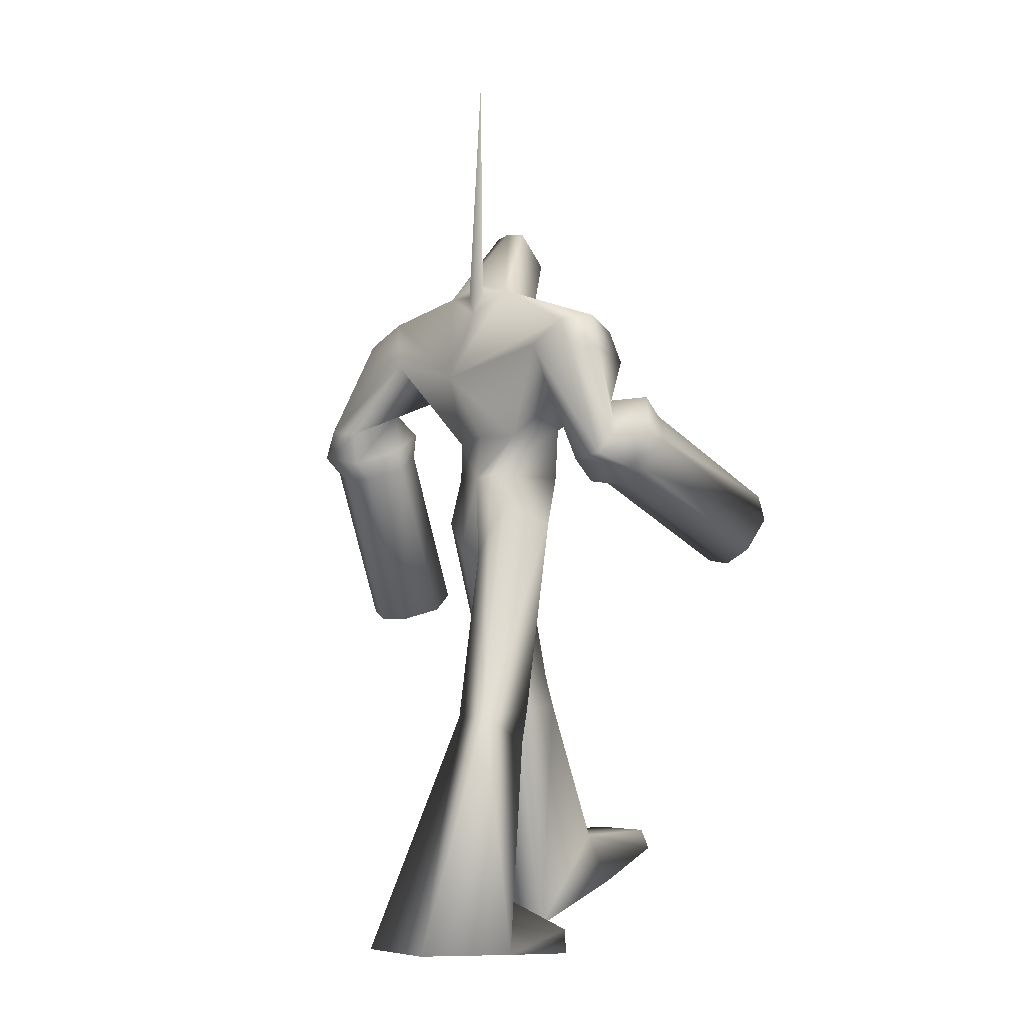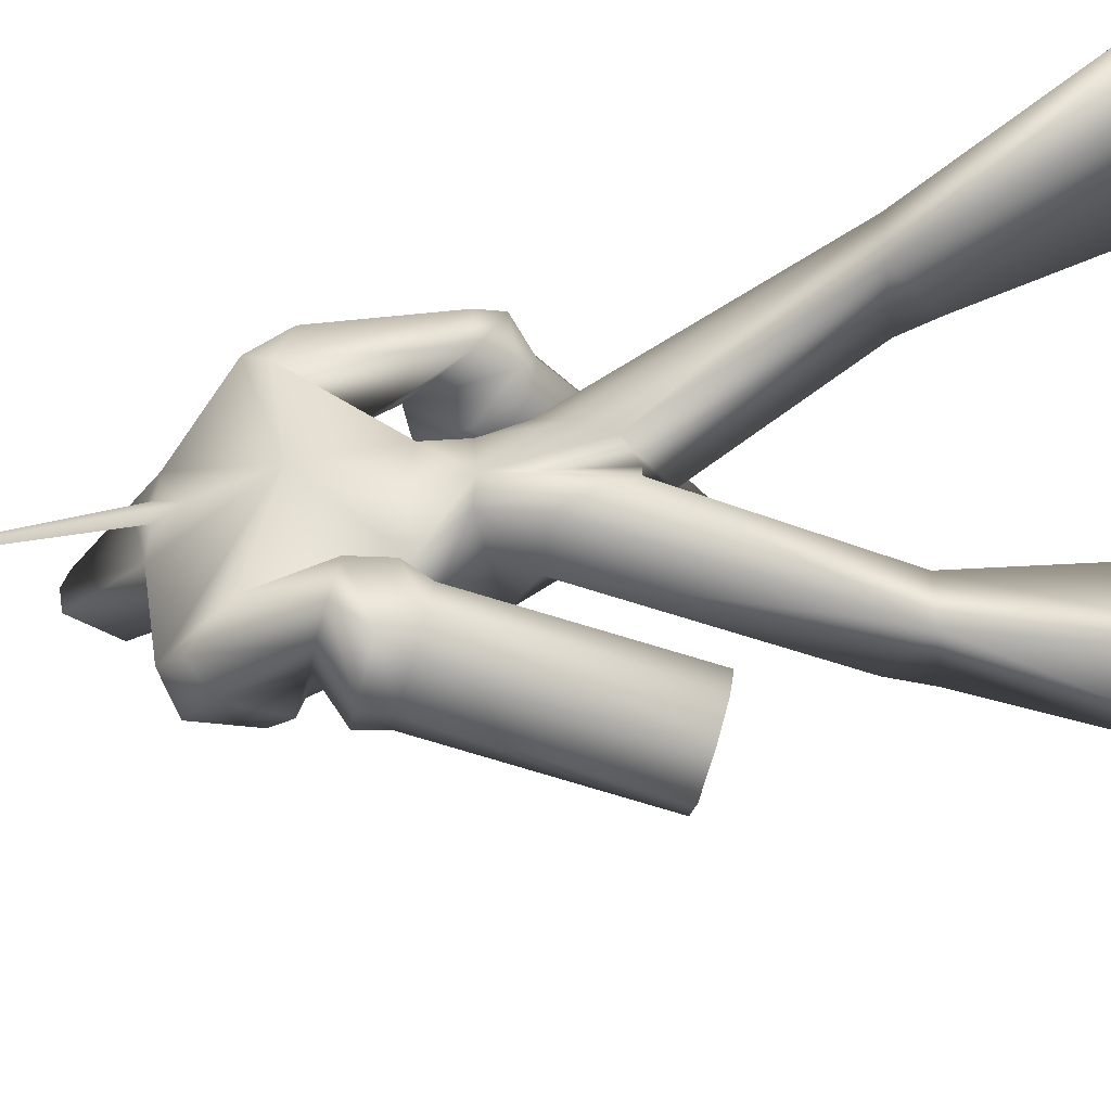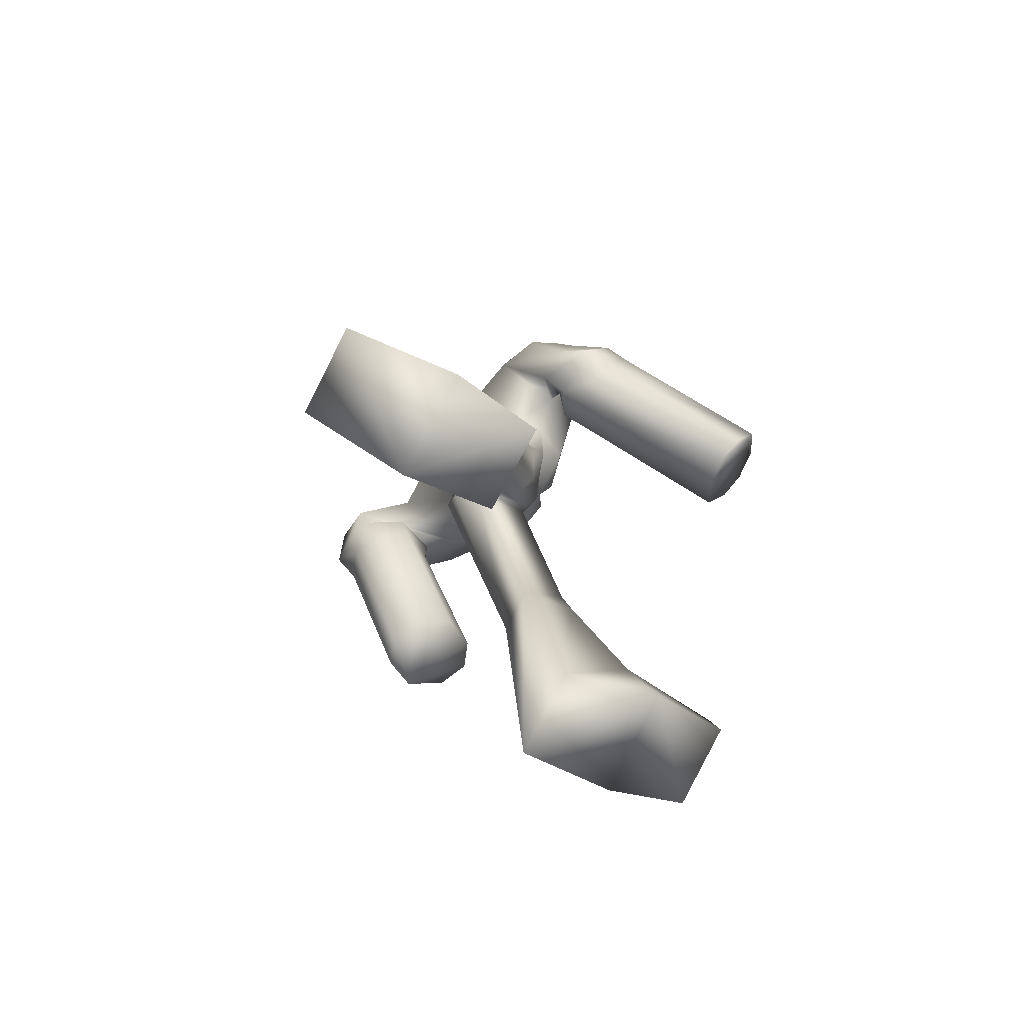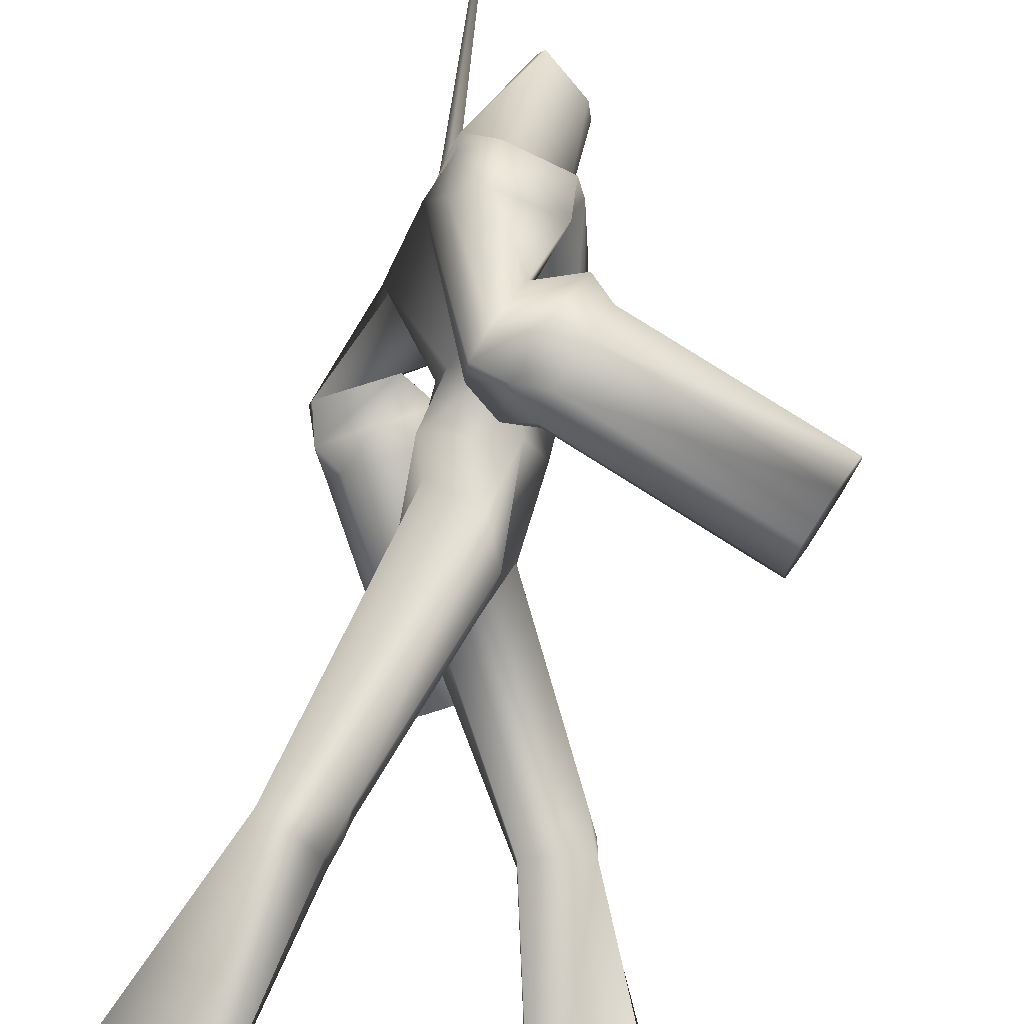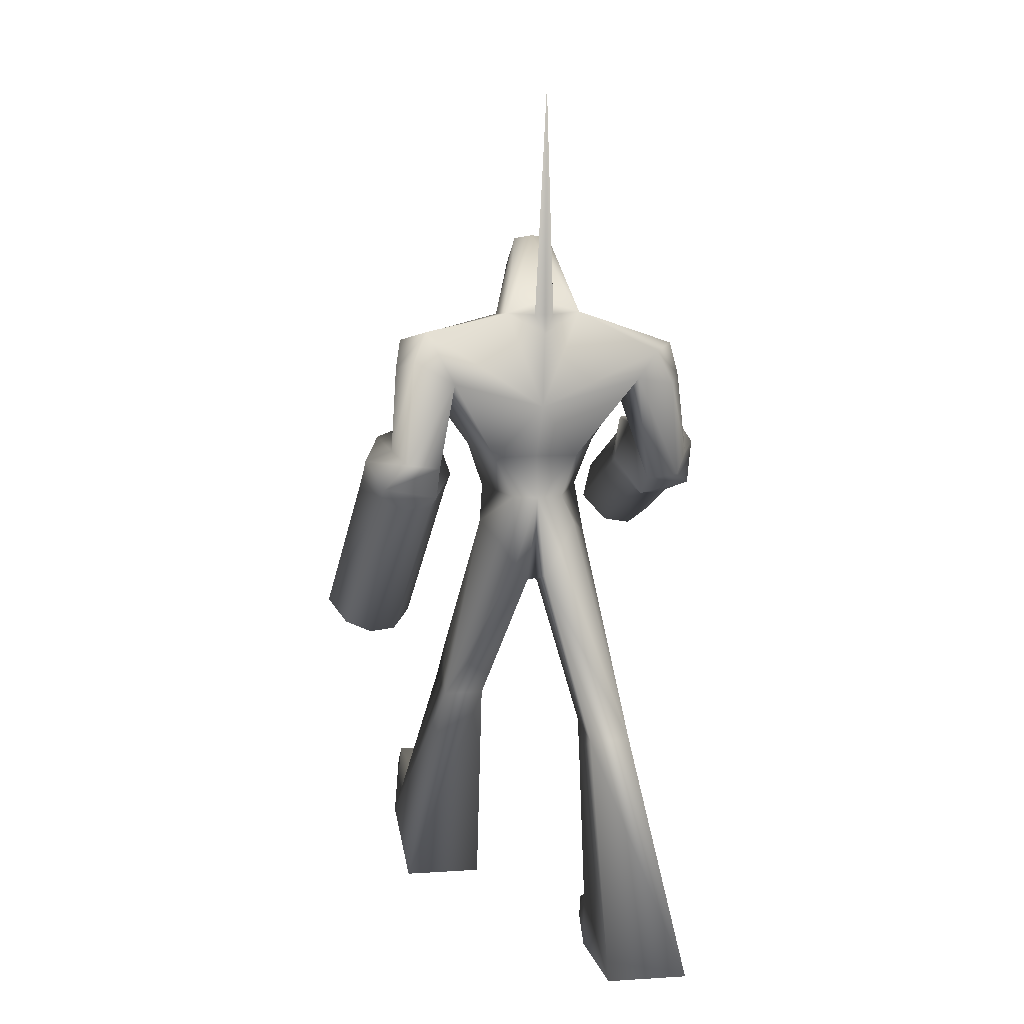
<metadata>
{"format":"obj","ext":"obj","renderer":"f3d","projection":"perspective","resolution":1024,"background":"white","views":[{"elev":-6.2,"azim":-39.6,"up":"+Y"},{"elev":-37.8,"azim":-75.4,"up":"+Z"},{"elev":-79.6,"azim":-27.2,"up":"+Y"},{"elev":76.2,"azim":7.1,"up":"+Z"},{"elev":13.7,"azim":-97.8,"up":"+Y"}]}
</metadata>
<code>
v 0.8184 1.588 0.6334
v 0.8462 1.651 0.3684
v 0.8749 1.707 0.4545
v 0.7431 1.441 0.4129
v 0.7882 1.534 0.3283
v 0.7621 1.474 0.5962
v 0.7362 1.424 0.5126
v 0.8662 1.687 0.559
v 0.8462 1.651 0.3684
v 0.297 1.911 0.3828
v 0.3258 1.967 0.4689
v 0.8749 1.707 0.4545
v 0.7431 1.441 0.4129
v 0.194 1.7 0.4273
v 0.2391 1.794 0.3427
v 0.7882 1.534 0.3283
v 0.8184 1.588 0.6334
v 0.2693 1.847 0.6478
v 0.213 1.734 0.6106
v 0.7621 1.474 0.5962
v 0.1871 1.683 0.527
v 0.7362 1.424 0.5126
v 0.297 1.911 0.3828
v 0.8462 1.651 0.3684
v 0.3171 1.946 0.5734
v 0.8662 1.687 0.559
v 0.1053 2.083 0.3472
v 0.2036 2.27 0.4333
v 0.203 2.147 0.4934
v 0.03294 2.299 0.5245
v 0.02865 2.176 0.5567
v -0.06508 2.282 0.4563
v -0.06566 2.159 0.5165
v -0.1267 2.191 0.3738
v 0.1156 1.969 0.4005
v 0.1285 1.992 0.5216
v 0.0658 1.863 0.6002
v 0.0204 1.775 0.4434
v 0.1053 2.083 0.3472
v 0.1156 1.969 0.4005
v 0.02822 1.787 0.562
v 0.2389 1.976 0.3757
v 0.2595 2.013 0.5704
v 0.1952 1.88 0.6543
v 0.1036 1.699 0.4359
v 0.1647 1.826 0.3421
v 0.2389 1.976 0.3757
v 0.123 1.734 0.6232
v 0.3258 1.967 0.4689
v 0.3171 1.946 0.5734
v 0.2693 1.847 0.6478
v 0.194 1.7 0.4273
v 0.2391 1.794 0.3427
v 0.213 1.734 0.6106
v 0.1871 1.683 0.527
v 0.297 1.911 0.3828
v 0.297 1.911 0.3828
v -0.09517 3.256 0.02823
v -0.1202 2.436 0.02108
v -0.1041 2.433 0.05443
v -0.08226 2.484 0.01667
v -0.05511 0.003958 0.1794
v -0.0495 0.08567 0.1845
v -0.04335 0.08542 0.4488
v -0.04655 0.003643 0.4589
v -0.3408 0.02249 0.1469
v -0.3136 0.2173 0.152
v -0.3075 0.2164 0.4163
v -0.3322 0.02233 0.4968
v -0.3322 0.02233 0.4968
v -0.6941 0.04049 0.4676
v -0.3408 0.02249 0.1469
v -0.6937 0.04047 0.1794
v -0.3055 0.8344 0.3208
v 0.09165 1.557 0.2058
v -0.05703 1.632 0.1442
v -0.1042 0.8583 0.3136
v -0.1042 0.8583 0.3136
v 0.1007 1.363 0.02634
v 0.1382 1.446 0.1161
v -0.1079 0.8588 0.1571
v -0.3055 0.8344 0.3208
v -0.05703 1.632 0.1442
v -0.1001 1.53 0.08562
v -0.1034 1.432 0.02709
v -0.3054 0.8343 0.1737
v -0.3054 0.8343 0.1737
v -0.1034 1.432 0.02709
v 0.1007 1.363 0.02634
v -0.1079 0.8588 0.1571
v -0.1449 0.7443 0.3357
v -0.1197 0.791 0.2464
v -0.1486 0.7449 0.1571
v -0.1449 0.7443 0.3357
v -0.1486 0.7449 0.1571
v -0.3322 0.02233 0.4968
v -0.3075 0.2164 0.4163
v -0.3322 0.02233 0.4968
v -0.6941 0.04049 0.4676
v -0.3136 0.2173 0.152
v -0.6941 0.04049 0.4676
v -0.6937 0.04047 0.1794
v -0.6937 0.04047 0.1794
v -0.3136 0.2173 0.152
v -0.3408 0.02249 0.1469
v 0.1971 2.592 0.04437
v 0.09397 2.414 0.127
v 0.1689 2.292 -0.01943
v 0.208 2.569 -0.02107
v 0.06473 2.708 3.611e-05
v 0.08526 2.697 0.06286
v -0.08226 2.484 0.01667
v -0.07824 2.44 0.1545
v -0.07824 2.44 0.1545
v 0.09397 2.414 0.127
v 0.03294 2.299 0.5245
v 0.09397 2.414 0.127
v -0.07824 2.44 0.1545
v 0.2036 2.27 0.4333
v 0.2099 1.742 -0.000527
v 0.1007 1.363 0.02634
v 0.1663 1.501 -0.000527
v 0.1515 1.739 0.1805
v 0.1123 1.913 0.239
v 0.2313 1.931 -0.000527
v 0.2338 1.957 0.174
v 0.2623 1.968 0.04401
v 0.2421 2.218 0.00862
v 0.2239 2.25 0.3396
v 0.1689 2.292 -0.01943
v 0.1053 2.083 0.3472
v 0.1382 1.446 0.1161
v 0.09165 1.557 0.2058
v -0.09048 1.744 0.09121
v 0.1515 1.739 0.1805
v 0.1123 1.913 0.239
v -0.03711 1.886 0.155
v 0.1053 2.083 0.3472
v -0.1267 2.191 0.3738
v -0.07824 2.44 0.1545
v -0.06508 2.282 0.4563
v 0.03294 2.299 0.5245
v 0.09165 1.557 0.2058
v -0.05703 1.632 0.1442
v -0.1001 1.53 0.08562
v -0.08859 1.738 -0.000527
v -0.02282 1.405 -0.000527
v 0.1663 1.501 -0.000527
v 0.1007 1.363 0.02634
v -0.1034 1.432 0.02709
v -0.06815 1.895 -0.000527
v -0.2178 2.111 -0.000527
v -0.1041 2.433 0.05443
v -0.1235 2.365 0.02061
v -0.1202 2.436 0.02108
v -0.08226 2.484 0.01667
v 0.09165 1.557 0.2058
v 0.2292 1.369 -0.638
v 0.1961 1.331 -0.5438
v 0.06879 1.327 -0.7863
v 0.0929 1.267 -0.4817
v -0.01917 1.228 -0.5443
v -0.06009 1.23 -0.637
v -0.03206 1.265 -0.7276
v 0.1834 1.37 -0.7345
v -0.03797 1.901 -0.5182
v -0.07105 1.864 -0.424
v 0.1961 1.331 -0.5438
v 0.2292 1.369 -0.638
v -0.1743 1.799 -0.3619
v -0.2863 1.76 -0.4245
v -0.01917 1.228 -0.5443
v 0.0929 1.267 -0.4817
v -0.2992 1.797 -0.6078
v -0.1984 1.859 -0.6664
v 0.06879 1.327 -0.7863
v -0.03206 1.265 -0.7276
v -0.3273 1.762 -0.5172
v -0.06009 1.23 -0.637
v -0.07105 1.864 -0.424
v 0.1961 1.331 -0.5438
v -0.08379 1.902 -0.6147
v 0.1834 1.37 -0.7345
v -0.03442 2.122 -0.5132
v 0.05316 2.214 -0.462
v 0.01137 2.092 -0.3613
v -0.08164 2.348 -0.5106
v -0.1655 2.255 -0.5338
v -0.1519 2.385 -0.4199
v -0.2395 2.293 -0.4711
v -0.2192 2.2 -0.3238
v -0.1786 2.019 -0.3951
v -0.1865 2.044 -0.5163
v -0.3317 1.986 -0.566
v 0.01137 2.092 -0.3613
v -0.3781 1.924 -0.3972
v -0.1786 2.019 -0.3951
v -0.3953 1.943 -0.514
v -0.07448 1.949 -0.4055
v -0.08728 1.989 -0.6004
v -0.237 1.93 -0.6545
v -0.3577 1.814 -0.408
v -0.07448 1.949 -0.4055
v -0.2116 1.869 -0.3431
v -0.3708 1.852 -0.5952
v -0.03797 1.901 -0.5182
v -0.08379 1.902 -0.6147
v -0.1984 1.859 -0.6664
v -0.2863 1.76 -0.4245
v -0.1743 1.799 -0.3619
v -0.2992 1.797 -0.6078
v -0.3273 1.762 -0.5172
v -0.07105 1.864 -0.424
v -0.07105 1.864 -0.424
v -0.1134 2.434 -0.01536
v 0.937 0.3779 -0.4498
v 0.9315 0.3752 -0.1855
v 0.9658 0.3008 -0.1804
v 0.9734 0.3047 -0.4599
v 0.6125 0.3649 -0.153
v 0.7063 0.1799 -0.1479
v 0.6179 0.3679 -0.4173
v 0.7139 0.1839 -0.4978
v 0.7063 0.1799 -0.1479
v 0.3878 0.02606 -0.4686
v 0.7139 0.1839 -0.4978
v 0.3881 0.02622 -0.1805
v -0.09806 1.575 -0.1452
v 0.0197 1.63 -0.2069
v 0.2465 0.8619 -0.3219
v 0.3926 1.002 -0.3146
v 0.1325 1.586 -0.1171
v 0.1661 1.502 -0.0274
v 0.3926 1.002 -0.3146
v 0.3893 1.001 -0.1581
v -0.09309 1.472 -0.08668
v -0.09806 1.575 -0.1452
v 0.2465 0.8619 -0.3219
v 0.2467 0.8618 -0.1747
v -0.02477 1.402 -0.02815
v 0.1661 1.502 -0.0274
v -0.02477 1.402 -0.02815
v 0.2467 0.8618 -0.1747
v 0.3893 1.001 -0.1581
v 0.429 0.887 -0.3368
v 0.4209 0.9394 -0.2475
v 0.429 0.887 -0.3368
v 0.4257 0.8852 -0.1581
v 0.4257 0.8852 -0.1581
v 0.6179 0.3679 -0.4173
v 0.7139 0.1839 -0.4978
v 0.3878 0.02606 -0.4686
v 0.7139 0.1839 -0.4978
v 0.6125 0.3649 -0.153
v 0.3878 0.02606 -0.4686
v 0.3881 0.02622 -0.1805
v 0.3881 0.02622 -0.1805
v 0.6125 0.3649 -0.153
v 0.7063 0.1799 -0.1479
v 0.05891 2.418 -0.1375
v 0.1806 2.594 -0.08016
v 0.06814 2.698 -0.06623
v -0.1144 2.443 -0.1185
v -0.1144 2.443 -0.1185
v 0.05891 2.418 -0.1375
v -0.1144 2.443 -0.1185
v 0.05891 2.418 -0.1375
v -0.08164 2.348 -0.5106
v 0.05316 2.214 -0.462
v 0.1661 1.502 -0.0274
v 0.1515 1.739 -0.1816
v 0.1123 1.913 -0.2401
v 0.2338 1.957 -0.1751
v 0.2623 1.968 -0.04506
v 0.1284 2.26 -0.3807
v 0.2321 2.219 -0.06679
v 0.01137 2.092 -0.3613
v 0.0197 1.63 -0.2069
v 0.1325 1.586 -0.1171
v 0.1123 1.913 -0.2401
v 0.1515 1.739 -0.1816
v -0.09048 1.744 -0.09227
v -0.03711 1.886 -0.1561
v 0.01137 2.092 -0.3613
v -0.2192 2.2 -0.3238
v -0.08164 2.348 -0.5106
v -0.1519 2.385 -0.4199
v -0.1144 2.443 -0.1185
v 0.0197 1.63 -0.2069
v -0.09806 1.575 -0.1452
v -0.09309 1.472 -0.08668
v 0.1661 1.502 -0.0274
v -0.02477 1.402 -0.02815
v -0.1134 2.434 -0.01536
v 0.0197 1.63 -0.2069
g Mesh1
f 1 2 3
f 4 5 1
f 1 6 7
f 5 2 1
f 3 8 1
f 7 4 1
f 9 10 11
f 9 11 12
f 13 14 15
f 13 15 16
f 17 18 19
f 17 19 20
f 20 19 21
f 20 21 22
f 16 15 23
f 16 23 24
f 12 11 25
f 12 25 26
f 26 25 18
f 26 18 17
f 22 21 14
f 22 14 13
f 27 28 29
f 29 28 30
f 29 30 31
f 31 30 32
f 31 32 33
f 33 32 34
f 35 27 29
f 35 29 36
f 36 29 31
f 36 31 37
f 38 34 39
f 38 39 40
f 37 31 33
f 37 33 41
f 41 33 34
f 41 34 38
f 42 35 36
f 42 36 43
f 43 36 37
f 43 37 44
f 45 38 40
f 46 40 47
f 44 37 41
f 44 41 48
f 48 41 38
f 48 38 45
f 46 45 40
f 49 42 43
f 49 43 50
f 50 43 44
f 50 44 51
f 52 45 46
f 52 46 53
f 51 44 48
f 51 48 54
f 55 48 45
f 55 45 52
f 53 46 47
f 53 47 56
f 49 57 42
f 55 54 48
f 58 59 60
f 58 60 61
f 62 63 64
f 64 65 62
f 62 66 67
f 62 67 63
f 63 67 68
f 63 68 64
f 64 68 69
f 64 69 65
f 65 69 66
f 65 66 62
f 70 71 72
f 72 71 73
f 74 75 76
f 77 75 74
f 78 79 80
f 81 79 78
f 82 83 84
f 82 85 86
f 87 88 89
f 87 89 90
f 91 77 74
f 92 81 78
f 93 92 94
f 87 90 95
f 96 97 94
f 98 74 99
f 97 100 94
f 101 82 86
f 101 86 102
f 103 87 95
f 103 95 104
f 92 93 81
f 92 78 94
f 100 93 94
f 104 105 103
f 98 91 74
f 106 107 108
f 106 109 110
f 110 111 106
f 106 108 109
f 110 112 113
f 110 114 111
f 111 114 115
f 111 115 106
f 116 117 118
f 116 119 117
f 120 121 122
f 120 123 121
f 120 124 123
f 120 125 124
f 125 126 124
f 125 127 126
f 127 128 129
f 130 128 125
f 126 131 124
f 129 131 126
f 129 119 131
f 129 128 117
f 129 117 119
f 127 129 126
f 127 125 128
f 128 130 117
f 132 123 133
f 134 135 136
f 134 136 137
f 137 136 138
f 137 138 139
f 140 141 142
f 143 135 134
f 143 134 144
f 145 134 146
f 147 148 149
f 150 147 149
f 147 150 146
f 146 150 145
f 137 151 146
f 146 134 137
f 152 151 137
f 137 139 152
f 139 141 152
f 141 140 152
f 140 153 154
f 154 152 140
f 153 155 154
f 153 140 156
f 80 157 78
f 132 121 123
f 84 85 82
f 145 144 134
f 158 159 160
f 160 161 162
f 163 164 160
f 160 159 161
f 160 165 158
f 160 162 163
f 166 167 168
f 169 166 168
f 170 171 172
f 173 170 172
f 174 175 176
f 177 174 176
f 178 174 177
f 179 178 177
f 180 170 173
f 181 180 173
f 182 166 169
f 183 182 169
f 175 182 183
f 176 175 183
f 171 178 179
f 172 171 179
f 184 185 186
f 187 185 184
f 188 187 184
f 189 187 188
f 190 189 188
f 191 189 190
f 184 186 192
f 193 184 192
f 188 184 193
f 194 188 193
f 195 191 196
f 197 195 196
f 190 188 194
f 198 190 194
f 191 190 198
f 196 191 198
f 193 192 199
f 200 193 199
f 194 193 200
f 201 194 200
f 197 196 202
f 203 197 204
f 198 194 201
f 205 198 201
f 196 198 205
f 202 196 205
f 197 202 204
f 200 199 206
f 207 200 206
f 201 200 207
f 208 201 207
f 204 202 209
f 210 204 209
f 205 201 208
f 211 205 208
f 202 205 212
f 209 202 212
f 203 204 210
f 213 203 210
f 199 214 206
f 205 211 212
f 215 59 58
f 61 215 58
f 216 217 218
f 218 219 216
f 220 221 218
f 217 220 218
f 222 220 217
f 216 222 217
f 223 222 216
f 219 223 216
f 221 223 219
f 218 221 219
f 224 225 226
f 227 225 224
f 228 229 230
f 230 229 231
f 232 233 234
f 234 233 235
f 236 237 238
f 239 240 238
f 241 242 243
f 244 241 243
f 230 231 245
f 234 235 246
f 247 246 248
f 249 244 243
f 247 250 251
f 252 230 253
f 247 254 250
f 239 238 255
f 256 239 255
f 249 243 257
f 258 249 257
f 235 248 246
f 247 234 246
f 247 248 254
f 257 259 258
f 230 245 253
f 108 260 261
f 110 109 261
f 261 262 110
f 109 108 261
f 263 112 110
f 262 264 110
f 265 264 262
f 261 265 262
f 266 267 268
f 267 269 268
f 122 270 120
f 270 271 120
f 271 272 120
f 272 125 120
f 272 273 125
f 273 274 125
f 275 276 274
f 125 276 130
f 272 277 273
f 273 277 275
f 277 269 275
f 267 276 275
f 269 267 275
f 273 275 274
f 276 125 274
f 267 130 276
f 278 271 279
f 280 281 282
f 283 280 282
f 284 280 283
f 285 284 283
f 286 287 288
f 282 281 289
f 290 282 289
f 146 282 291
f 292 148 147
f 292 147 293
f 146 293 147
f 291 293 146
f 146 151 283
f 283 282 146
f 283 151 152
f 152 285 283
f 152 287 285
f 152 288 287
f 154 294 288
f 288 152 154
f 154 155 294
f 156 288 294
f 234 295 232
f 271 270 279
f 238 240 236
f 282 290 291

</code>
